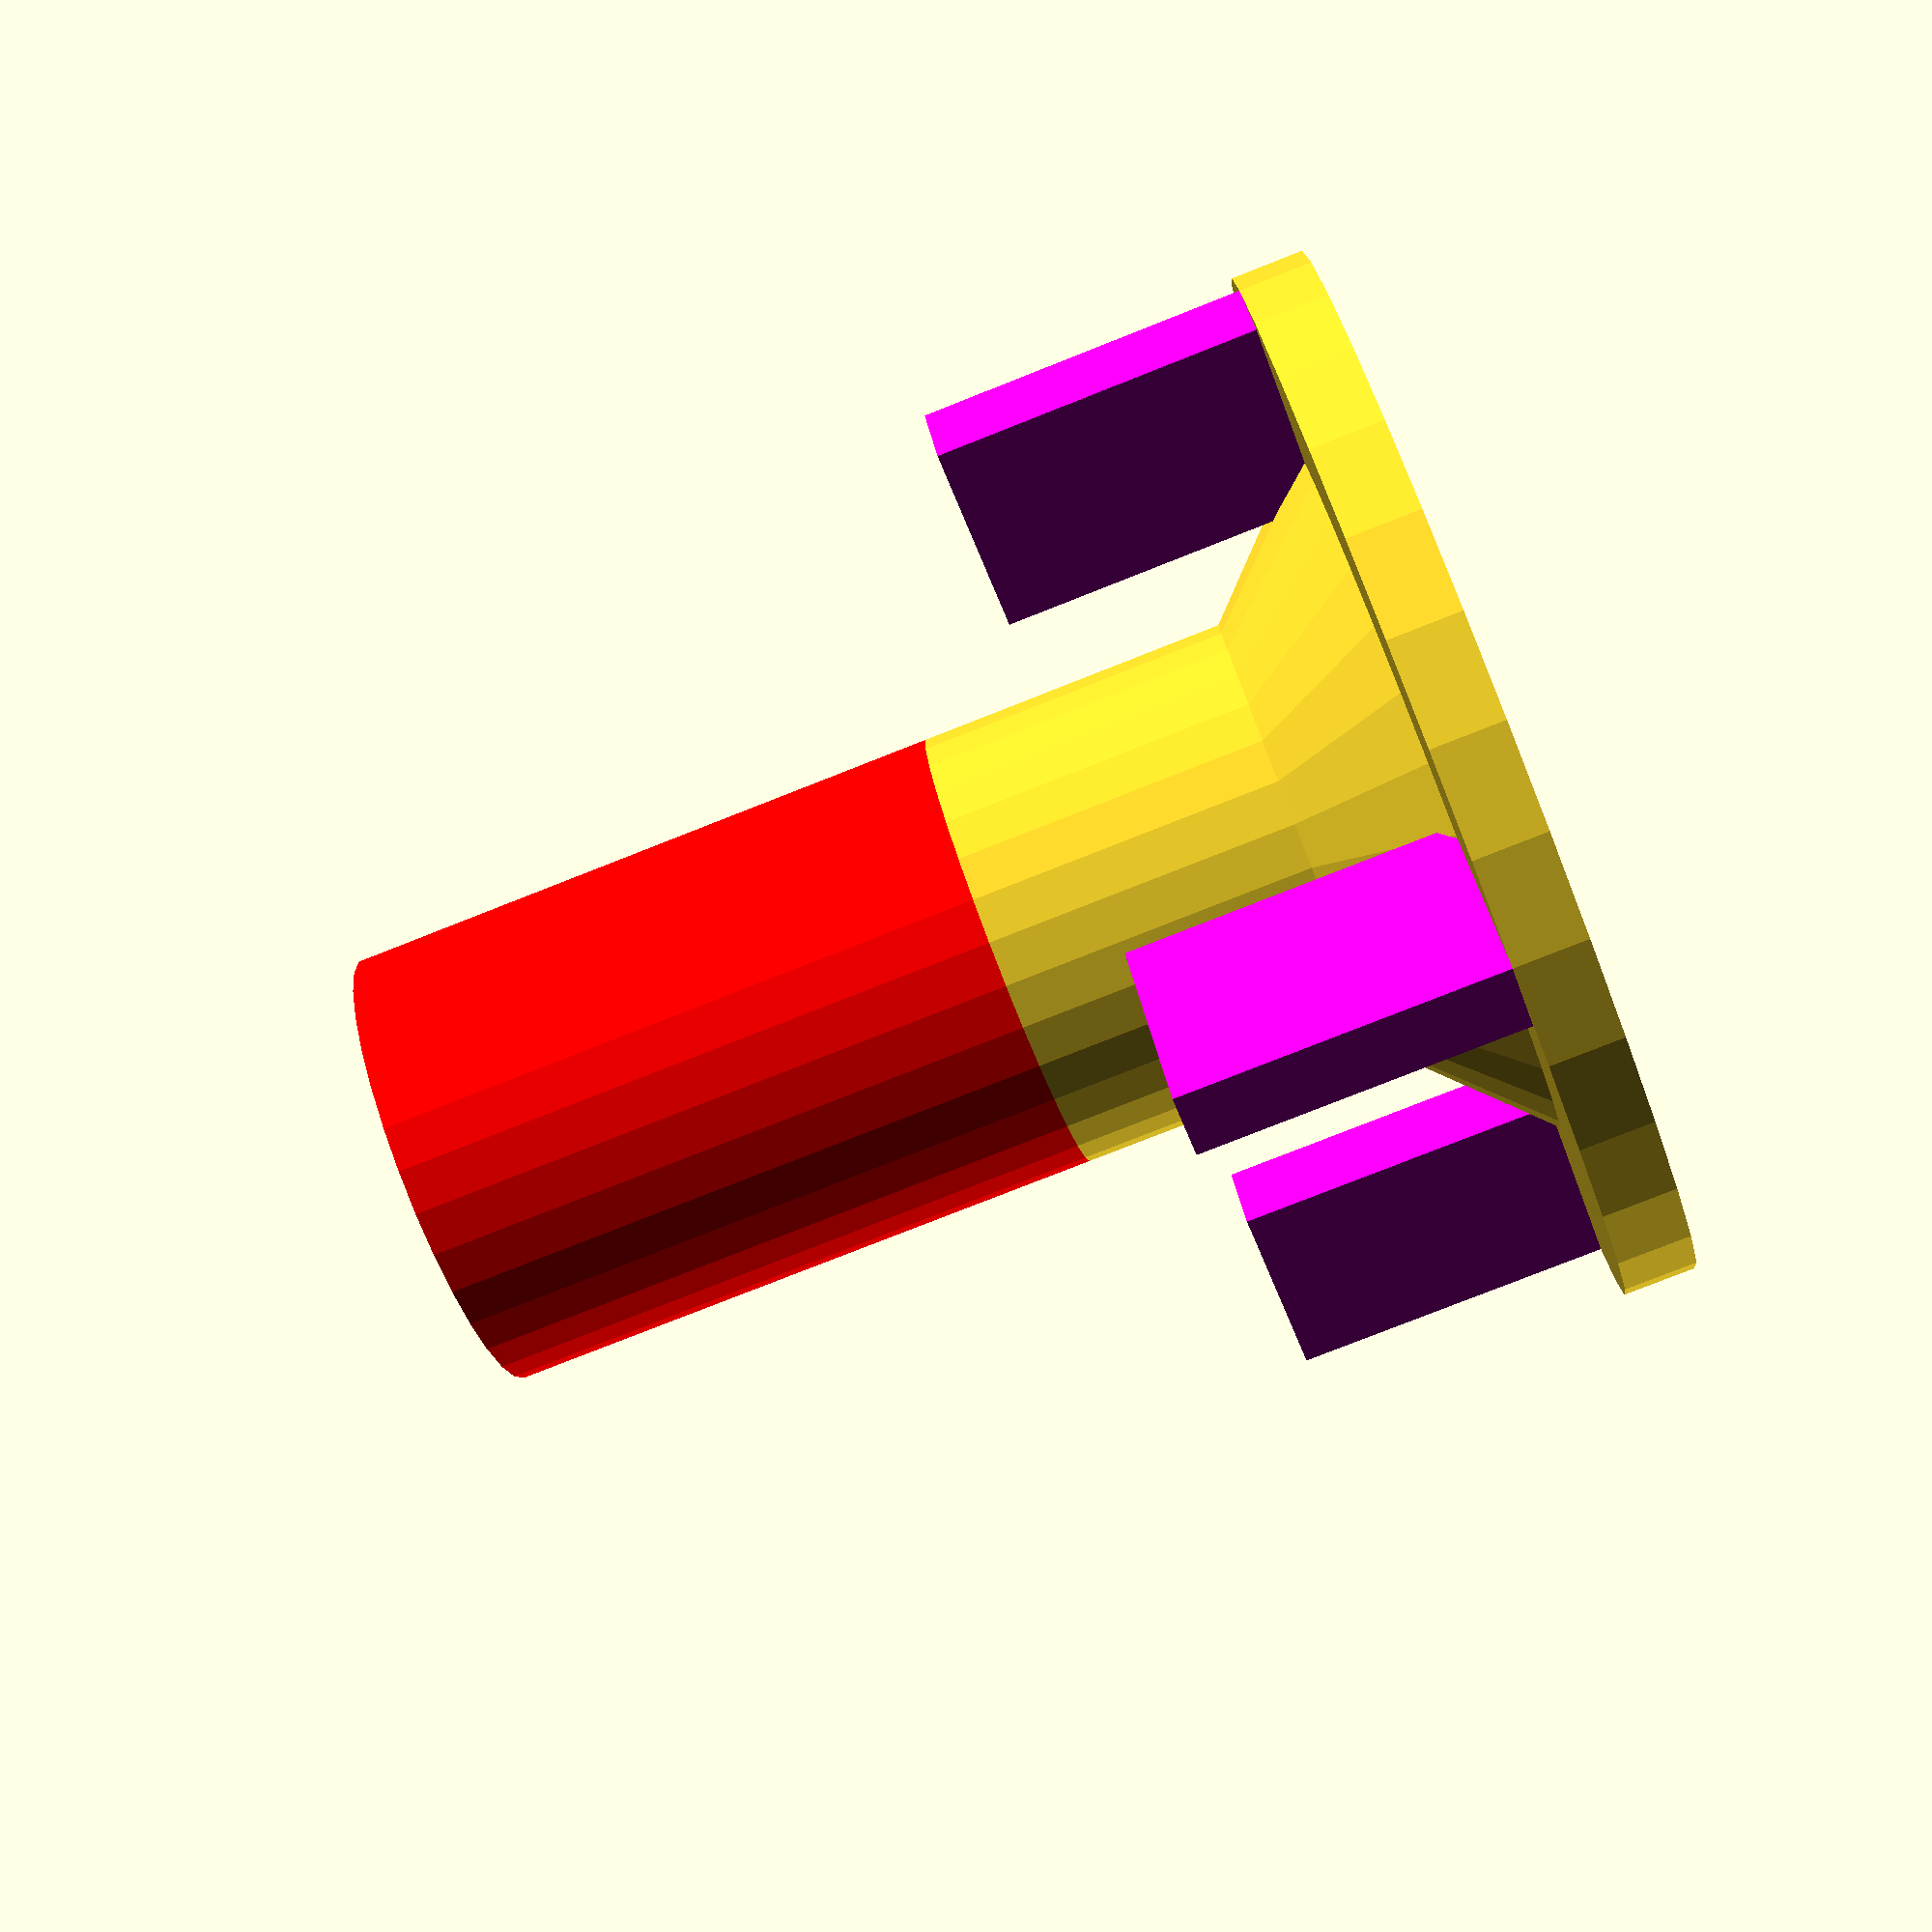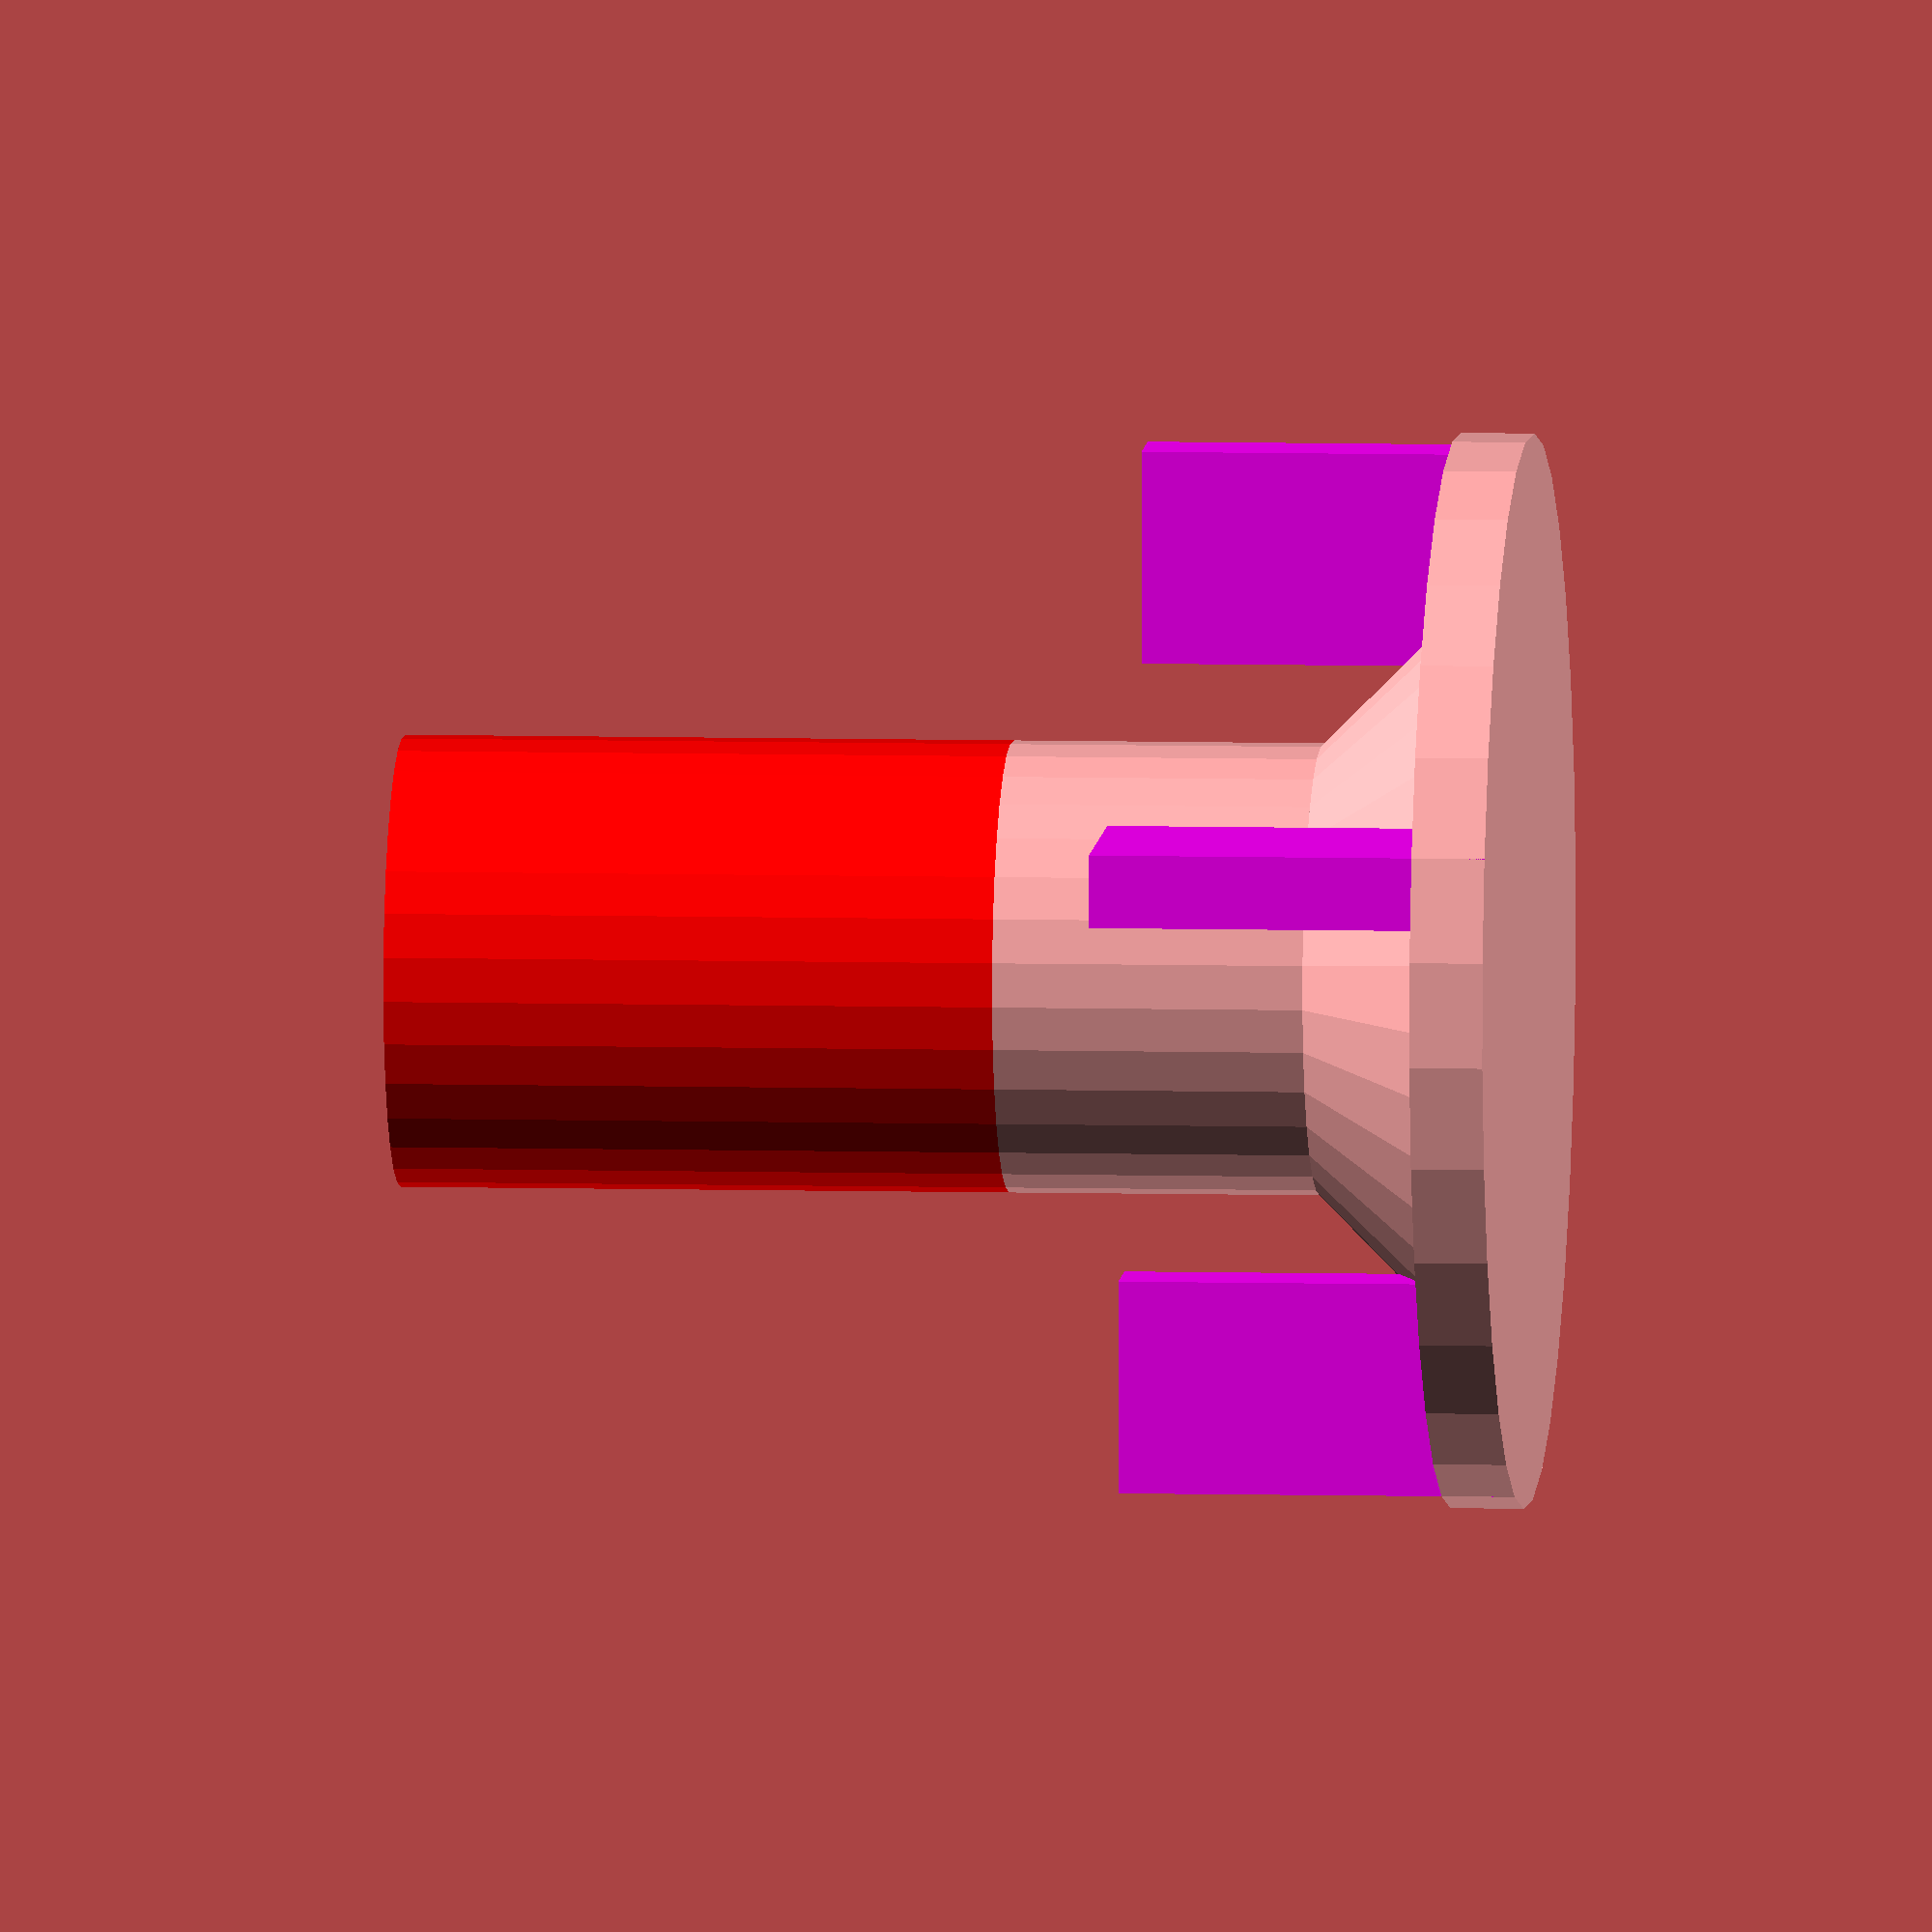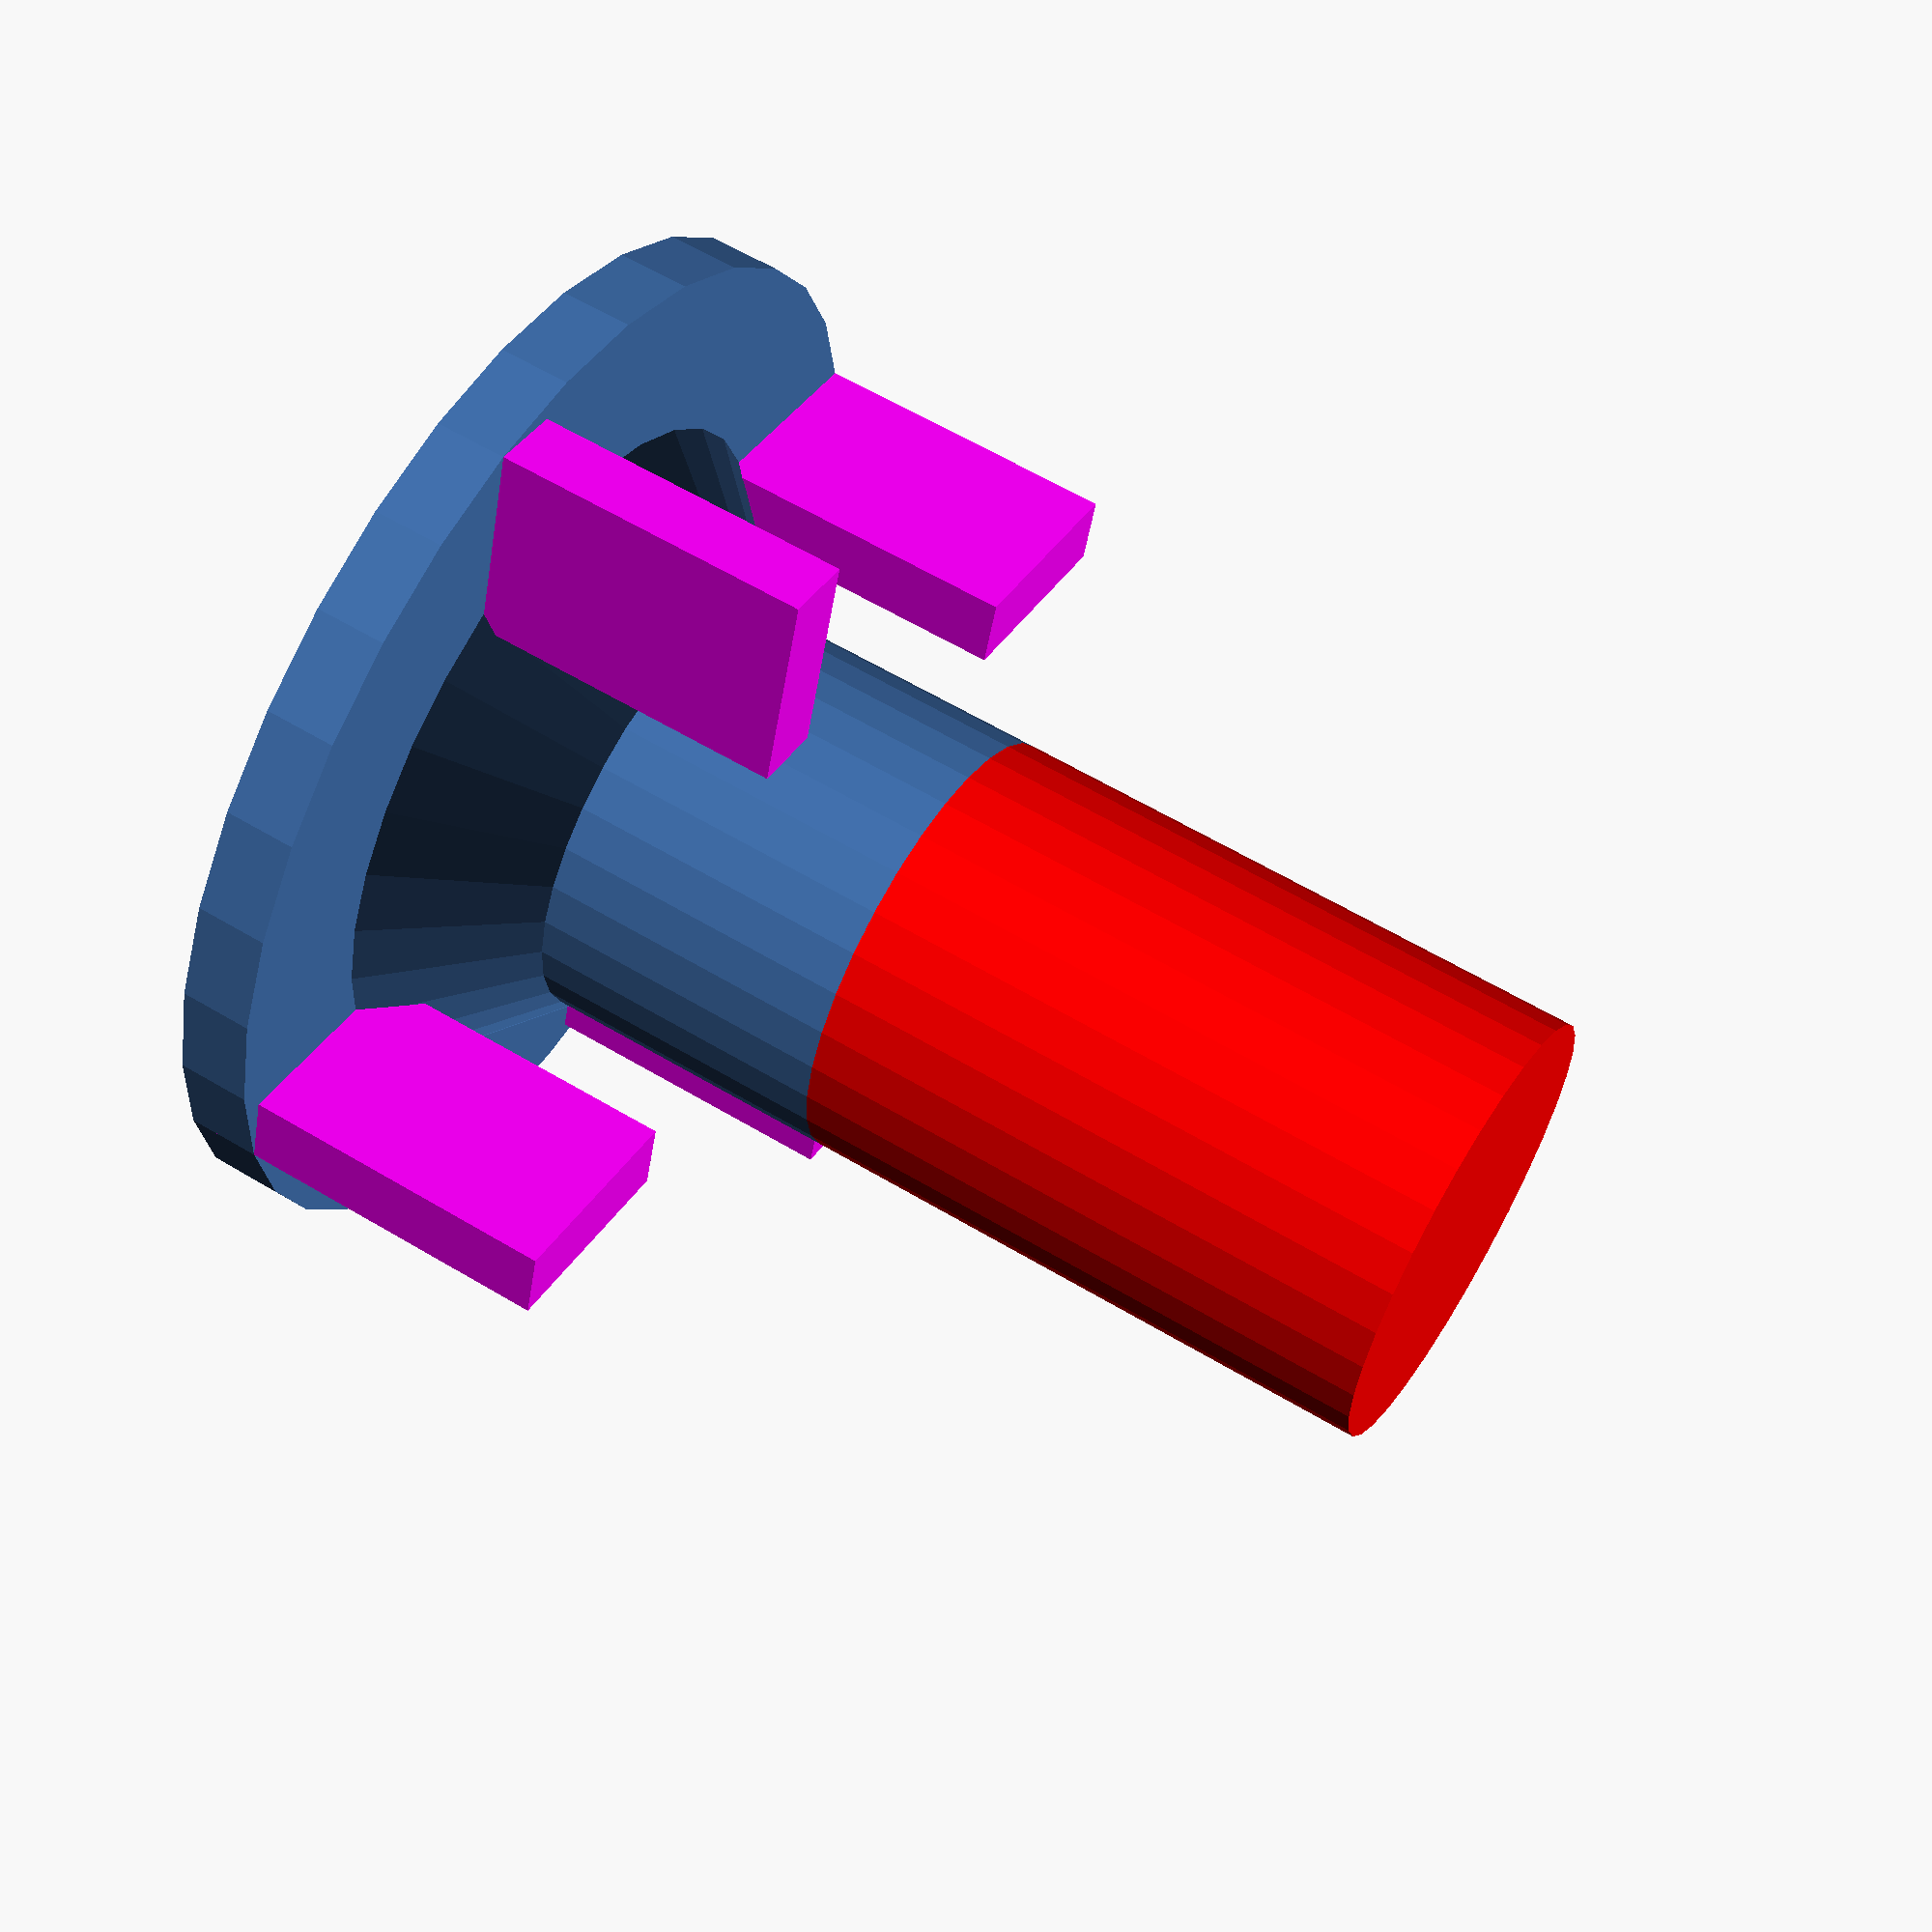
<openscad>
// Start: lazy_union
default_5_default_5();
// End: lazy_union

// Modules.

// 'PartMaterial undef-default - default 5.0'
module default_5_default_5() {
  // 'None : _combine_solids_and_holes'
  union() {
    // 'default : _combine_solids_and_holes'
    union() {
      // 'flat'
      multmatrix(m=[[1.0, 0.0, 0.0, 0.0], [0.0, -1.0, 0.0, 0.0], [0.0, 0.0, -1.0, 0.0], [0.0, 0.0, 0.0, 1.0]]) {
        // 'flat : _combine_solids_and_holes'
        union() {
          // 'flat'
          cylinder(h=1.2, r1=8.8, r2=8.8, center=false, $fn=32);
        }
      }
      // 'bevel'
      multmatrix(m=[[1.0, 0.0, 0.0, 0.0], [0.0, -1.0, 0.0, 0.0], [0.0, 0.0, -1.0, -1.199], [0.0, 0.0, 0.0, 1.0]]) {
        // 'bevel : _combine_solids_and_holes'
        union() {
          // 'bevel'
          cylinder(h=2.202, r1=5.9, r2=3.7, center=false, $fn=32);
        }
      }
      // 'shaft'
      multmatrix(m=[[1.0, 0.0, 0.0, 0.0], [0.0, -1.0, 0.0, 0.0], [0.0, 0.0, -1.0, -3.4000000000000004], [0.0, 0.0, 0.0, 1.0]]) {
        // 'shaft : _combine_solids_and_holes'
        union() {
          // 'shaft'
          cylinder(h=5.1, r1=3.7, r2=3.7, center=false, $fn=32);
        }
      }
      // 'shaft_extension'
      multmatrix(m=[[1.0, 0.0, 0.0, 0.0], [0.0, -1.0, 0.0, 0.0], [0.0, 0.0, -1.0, -8.498999999999999], [0.0, 0.0, 0.0, 1.0]]) {
        // 'shaft_extension'
        color(c=[1.0, 0.0, 0.0, 1.0]) {
          // 'shaft_extension : _combine_solids_and_holes'
          union() {
            // 'shaft_extension'
            cylinder(h=10.0, r1=3.7, r2=3.7, center=false, $fn=32);
          }
        }
      }
      // ('wing', 0)
      multmatrix(m=[[-0.9396926207859084, -0.3420201433256689, 0.0, 8.8], [-0.3420201433256689, 0.9396926207859084, 0.0, 0.0], [0.0, 0.0, -1.0, -0.001], [0.0, 0.0, 0.0, 1.0]]) {
        // ('wing', 0)
        color(c=[1.0, 0.0, 1.0, 1.0]) {
          // "('wing', 0) : _combine_solids_and_holes"
          union() {
            // ('wing', 0)
            cube(size=[3.5, 1.2, 6.5]);
          }
        }
      }
      // ('wing', 1)
      multmatrix(m=[[-0.3420201433256689, 0.9396926207859084, 0.0, 0.0], [0.9396926207859084, 0.3420201433256689, 0.0, -8.8], [0.0, 0.0, -1.0, -0.001], [0.0, 0.0, 0.0, 1.0]]) {
        // ('wing', 1)
        color(c=[1.0, 0.0, 1.0, 1.0]) {
          // "('wing', 1) : _combine_solids_and_holes"
          union() {
            // ('wing', 1)
            cube(size=[3.5, 1.2, 6.5]);
          }
        }
      }
      // ('wing', 2)
      multmatrix(m=[[0.9396926207859084, 0.3420201433256689, 0.0, -8.8], [0.3420201433256689, -0.9396926207859084, 0.0, 0.0], [0.0, 0.0, -1.0, -0.001], [0.0, 0.0, 0.0, 1.0]]) {
        // ('wing', 2)
        color(c=[1.0, 0.0, 1.0, 1.0]) {
          // "('wing', 2) : _combine_solids_and_holes"
          union() {
            // ('wing', 2)
            cube(size=[3.5, 1.2, 6.5]);
          }
        }
      }
      // ('wing', 3)
      multmatrix(m=[[0.3420201433256689, -0.9396926207859084, 0.0, 0.0], [-0.9396926207859084, -0.3420201433256689, 0.0, 8.8], [0.0, 0.0, -1.0, -0.001], [0.0, 0.0, 0.0, 1.0]]) {
        // ('wing', 3)
        color(c=[1.0, 0.0, 1.0, 1.0]) {
          // "('wing', 3) : _combine_solids_and_holes"
          union() {
            // ('wing', 3)
            cube(size=[3.5, 1.2, 6.5]);
          }
        }
      }
    }
  }
} // end module default_5_default_5


</openscad>
<views>
elev=258.1 azim=351.8 roll=248.4 proj=p view=wireframe
elev=354.0 azim=108.0 roll=275.0 proj=o view=wireframe
elev=119.1 azim=181.9 roll=58.6 proj=p view=wireframe
</views>
